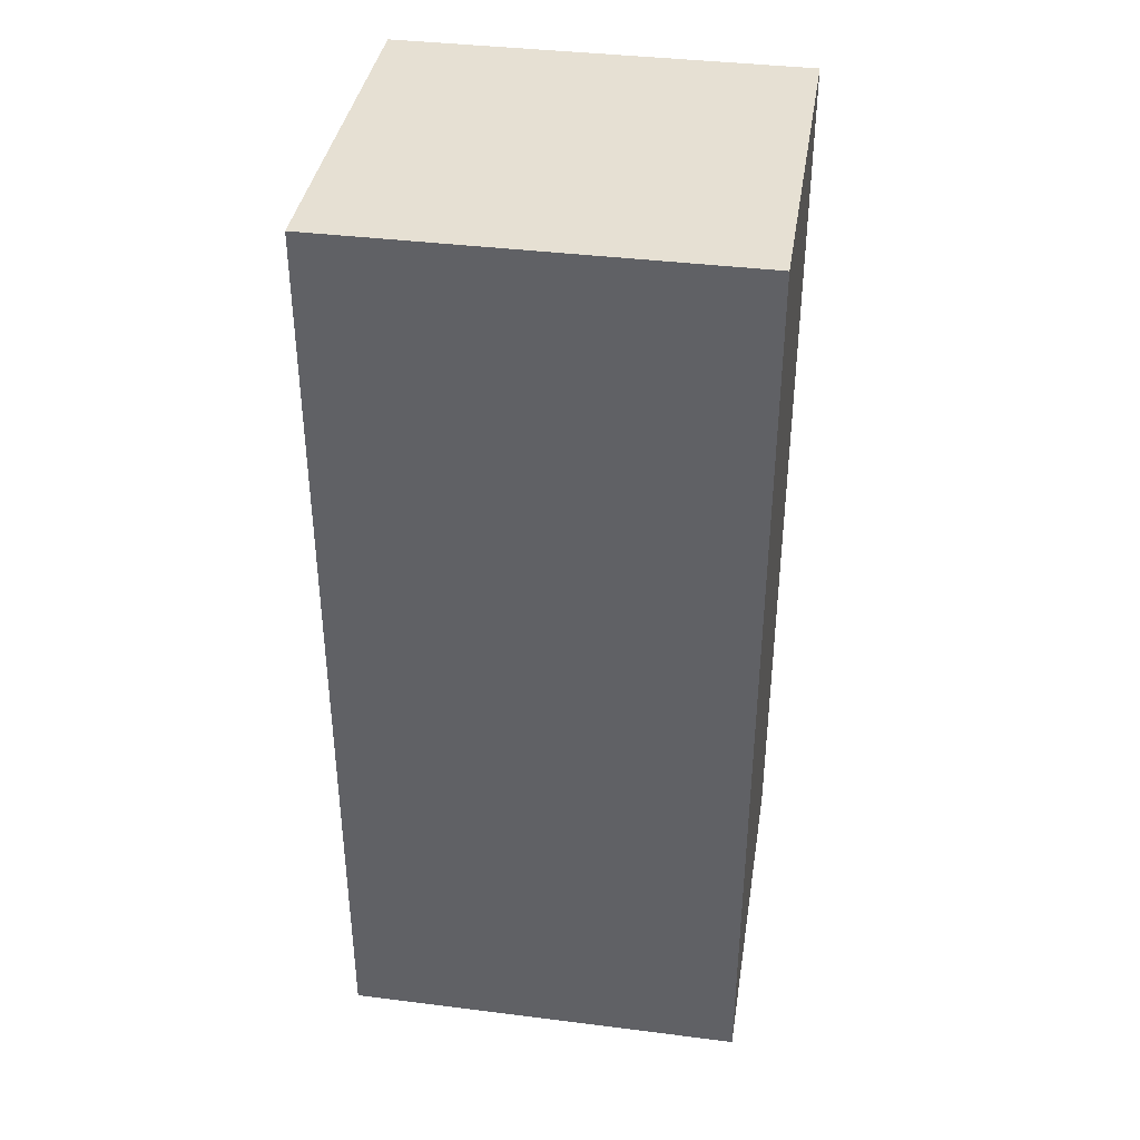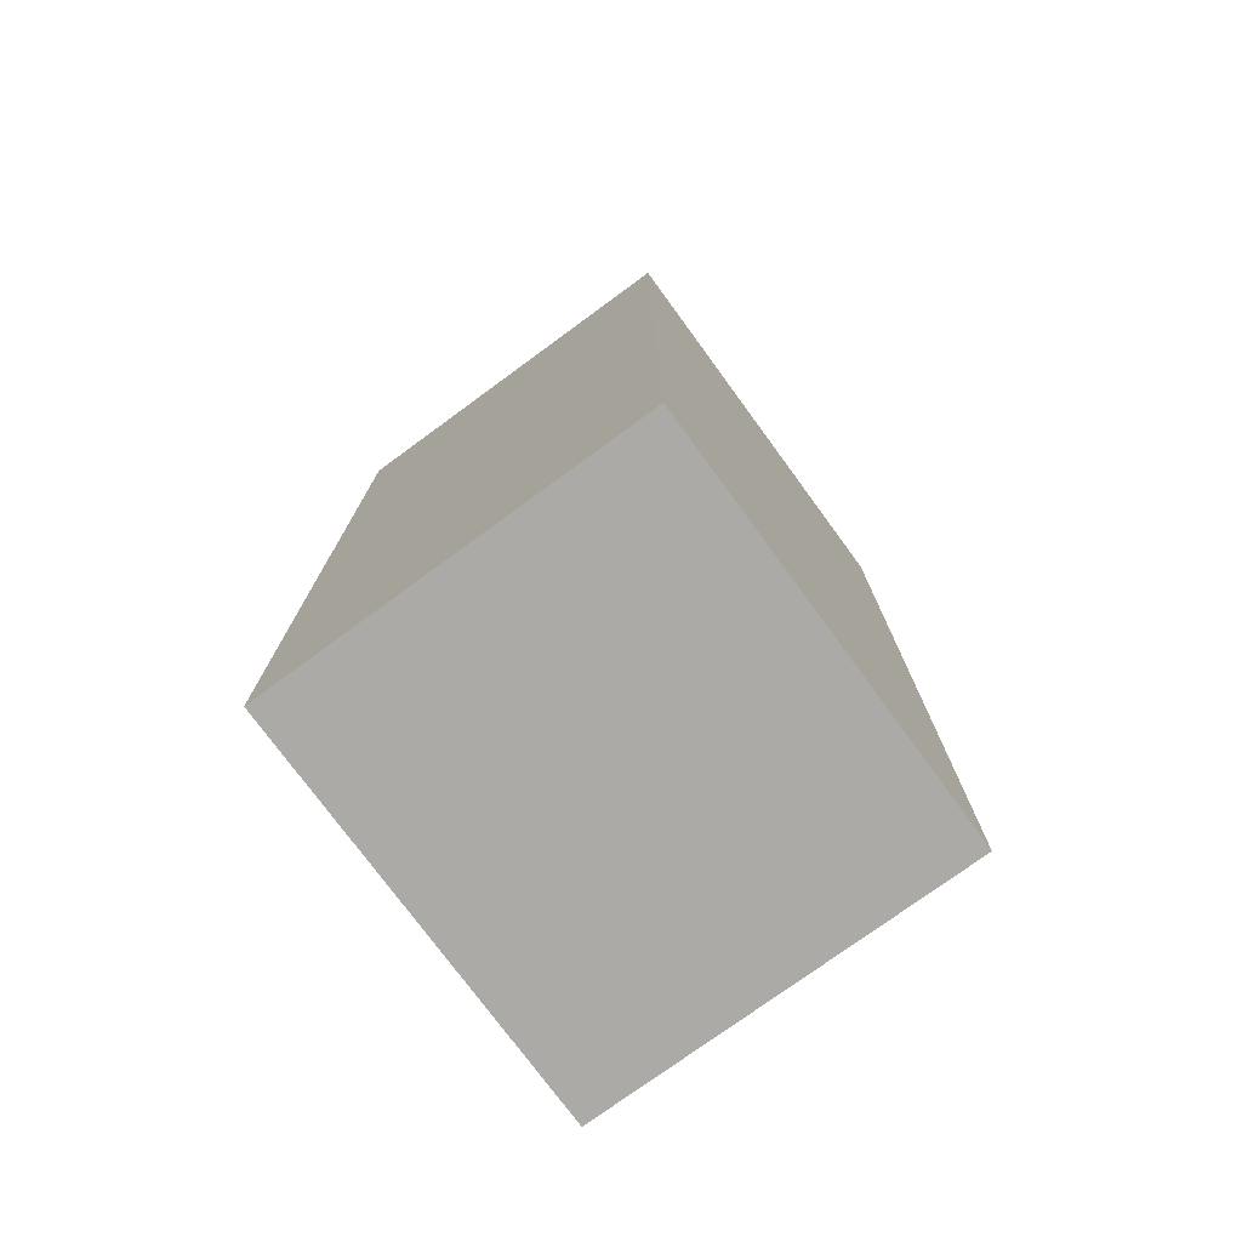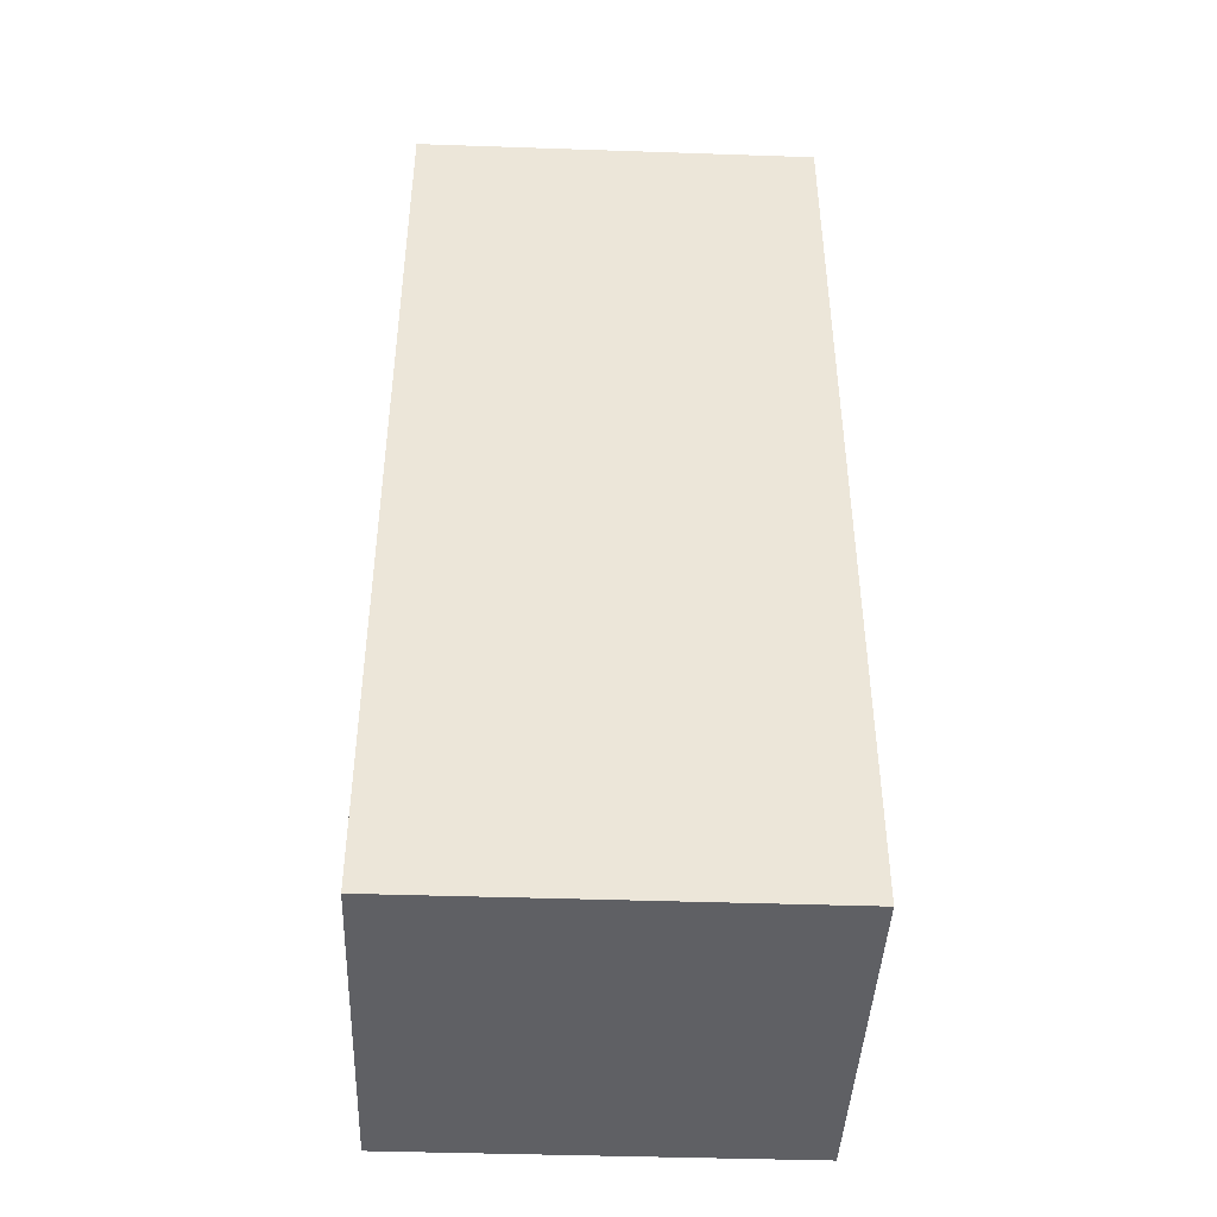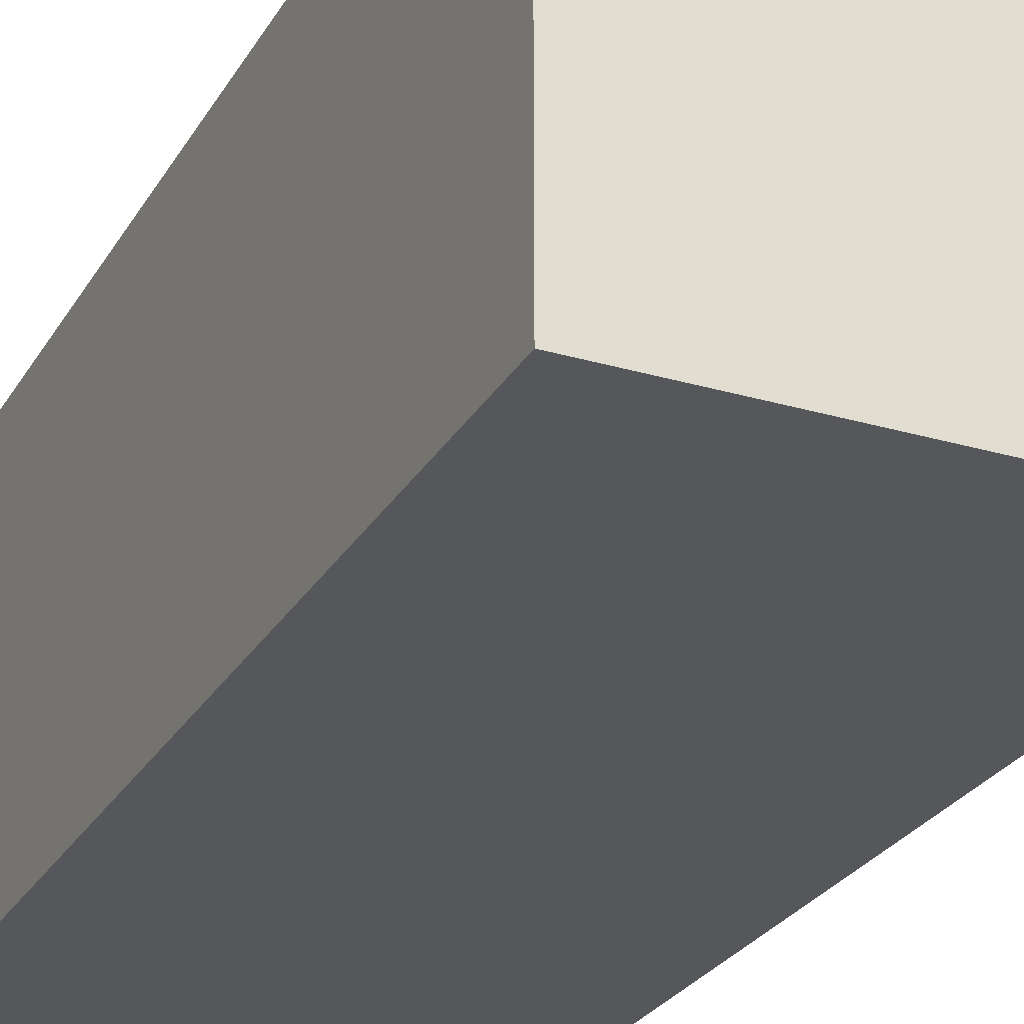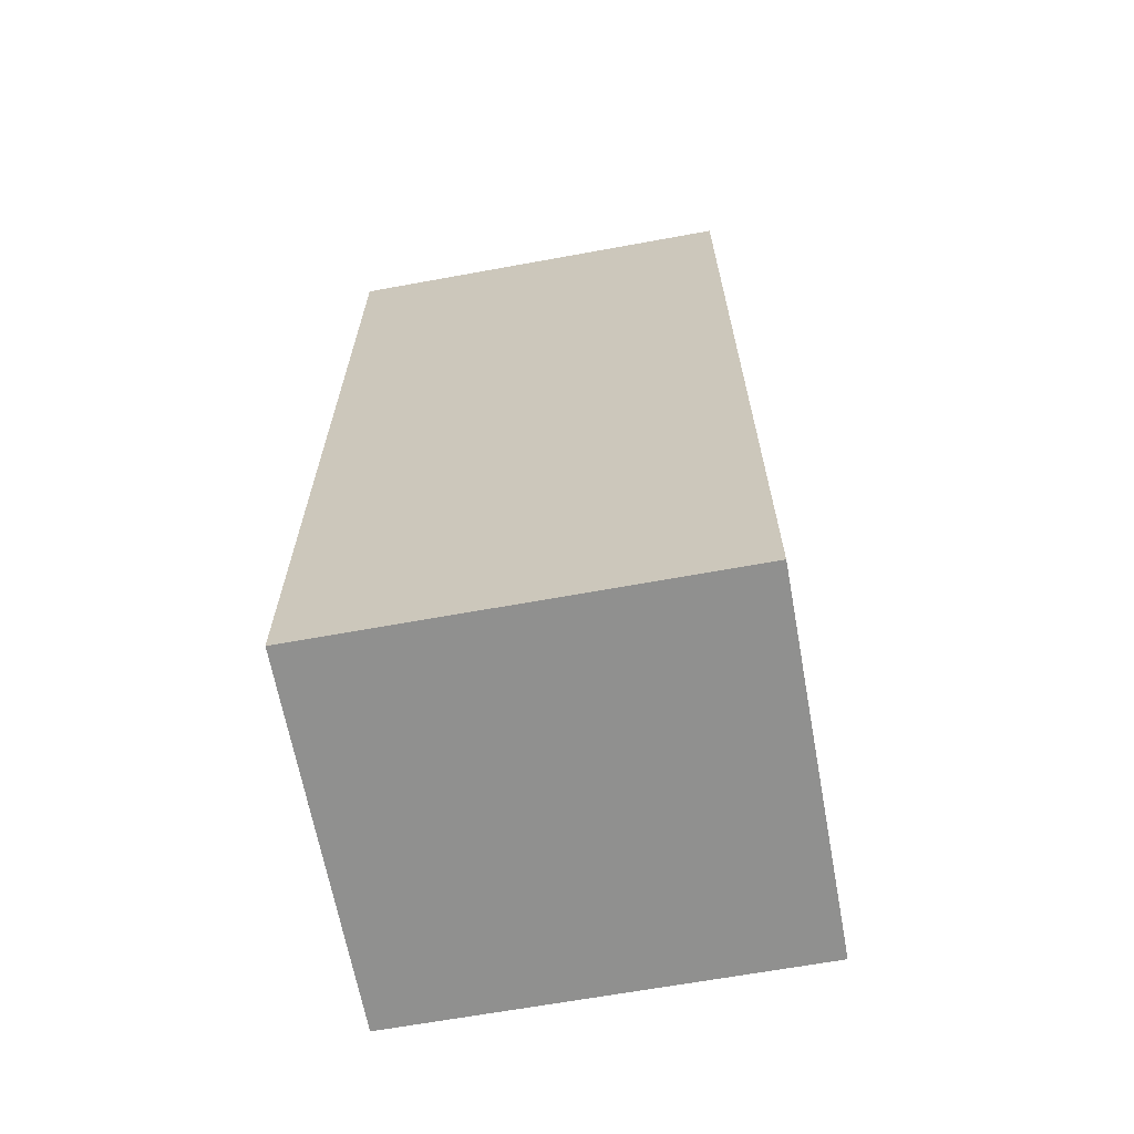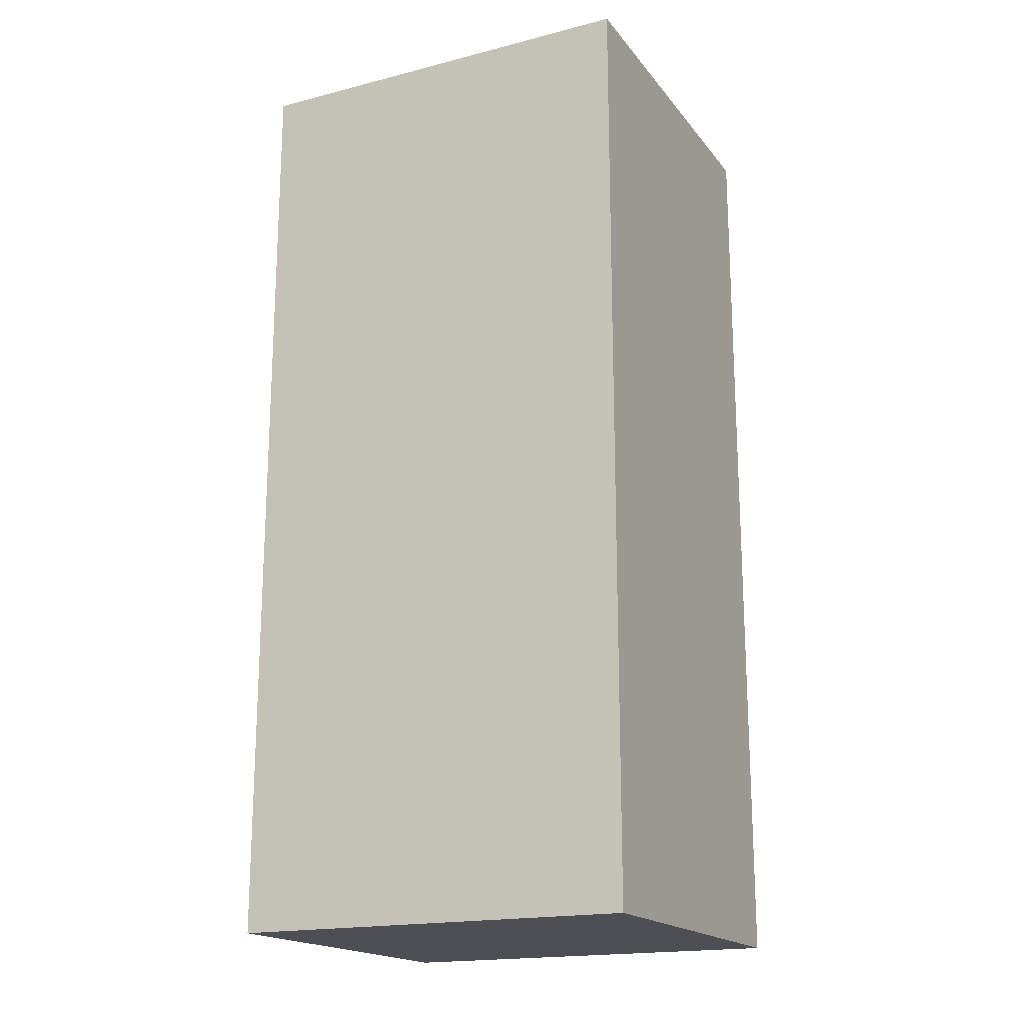
<metadata>
{"format":"obj","ext":"obj","renderer":"f3d","projection":"perspective","resolution":1024,"background":"white","views":[{"elev":38.4,"azim":-171.0,"up":"+Y"},{"elev":-75.9,"azim":126.2,"up":"+Y"},{"elev":-43.3,"azim":-2.3,"up":"+Y"},{"elev":-27.1,"azim":-24.5,"up":"+Z"},{"elev":-65.6,"azim":10.4,"up":"+Y"},{"elev":-18.4,"azim":26.1,"up":"+Y"}]}
</metadata>
<code>
g Col_ENV_DOD_PillarMedium
v -1.036 -0.04234 0.7506
v -1.036 4.735 0.7506
v 1.036 4.735 0.7506
v 1.036 -0.04234 0.7506
v -1.036 4.735 0.7506
v -1.036 4.735 -1.137
v 1.036 4.735 -1.137
v 1.036 4.735 0.7506
v -1.036 4.735 -1.137
v -1.036 -0.04234 -1.137
v 1.036 -0.04234 -1.137
v 1.036 4.735 -1.137
v -1.036 -0.04234 -1.137
v -1.036 -0.04234 0.7506
v 1.036 -0.04234 0.7506
v 1.036 -0.04234 -1.137
v 1.036 -0.04234 0.7506
v 1.036 4.735 0.7506
v 1.036 4.735 -1.137
v 1.036 -0.04234 -1.137
v -1.036 -0.04234 -1.137
v -1.036 4.735 -1.137
v -1.036 4.735 0.7506
v -1.036 -0.04234 0.7506
g Col_ENV_DOD_PillarMedium_0
f 3 2 1
f 4 3 1
f 7 6 5
f 8 7 5
f 11 10 9
f 12 11 9
f 15 14 13
f 16 15 13
f 19 18 17
f 20 19 17
f 23 22 21
f 24 23 21

</code>
